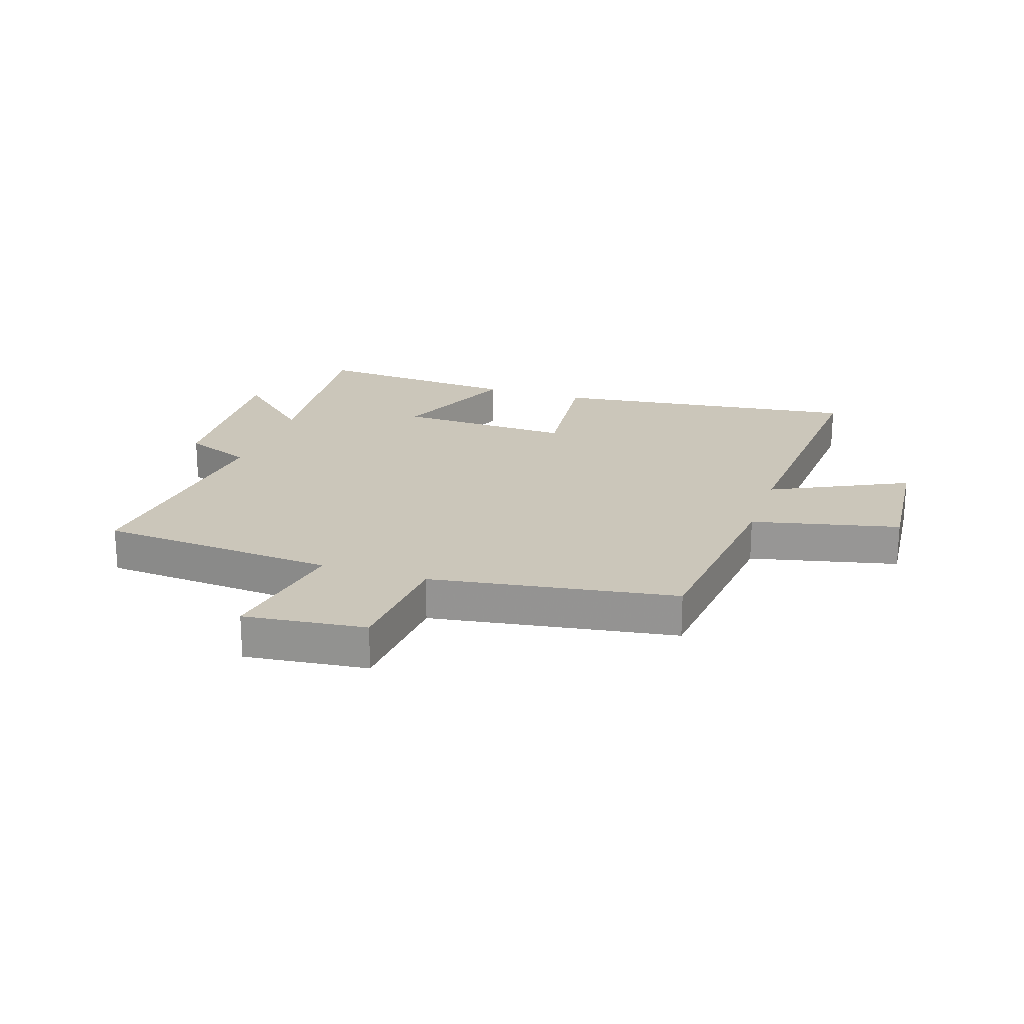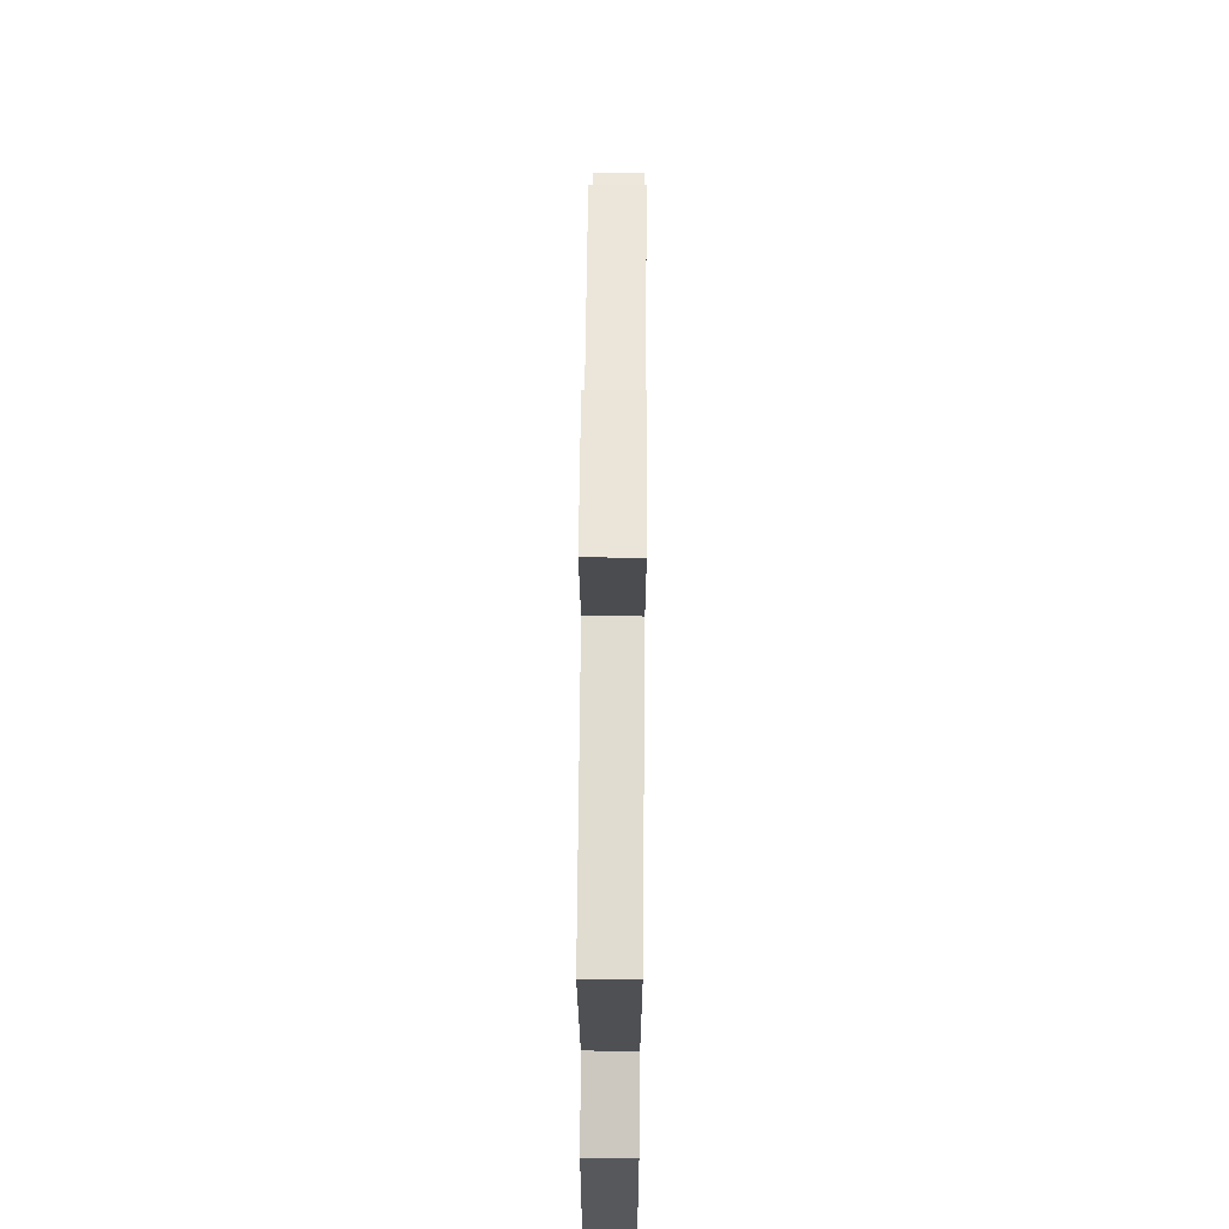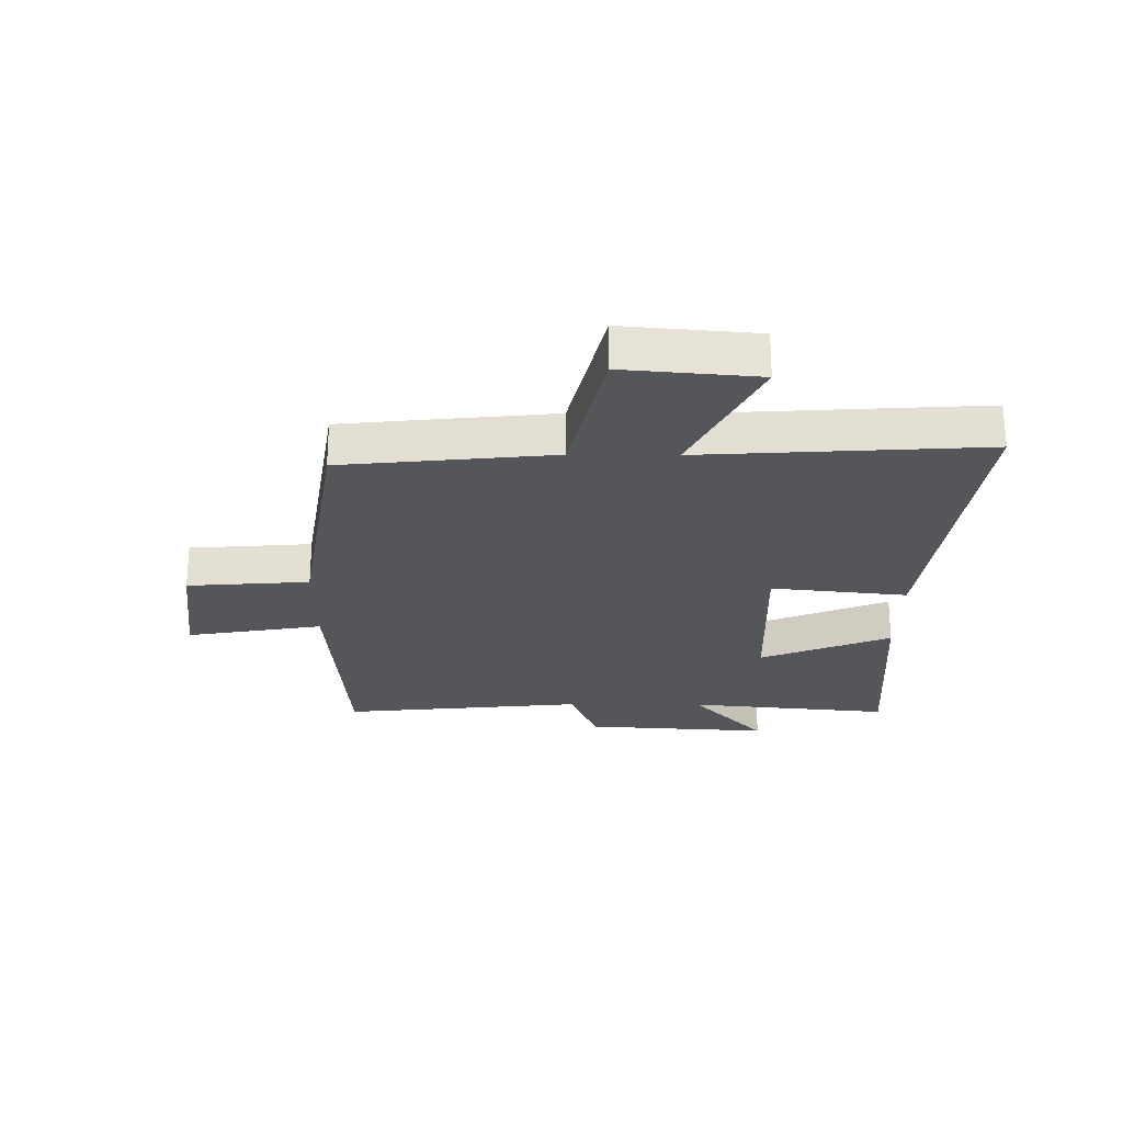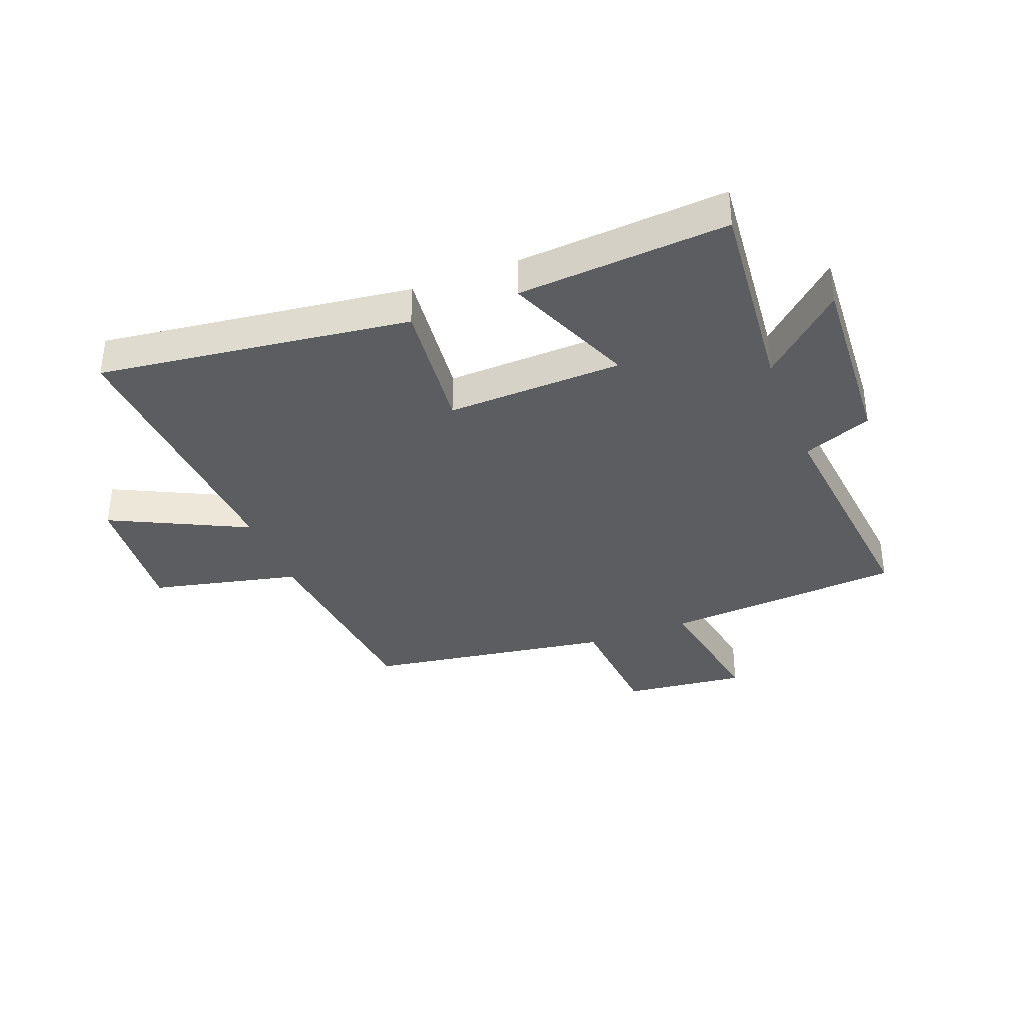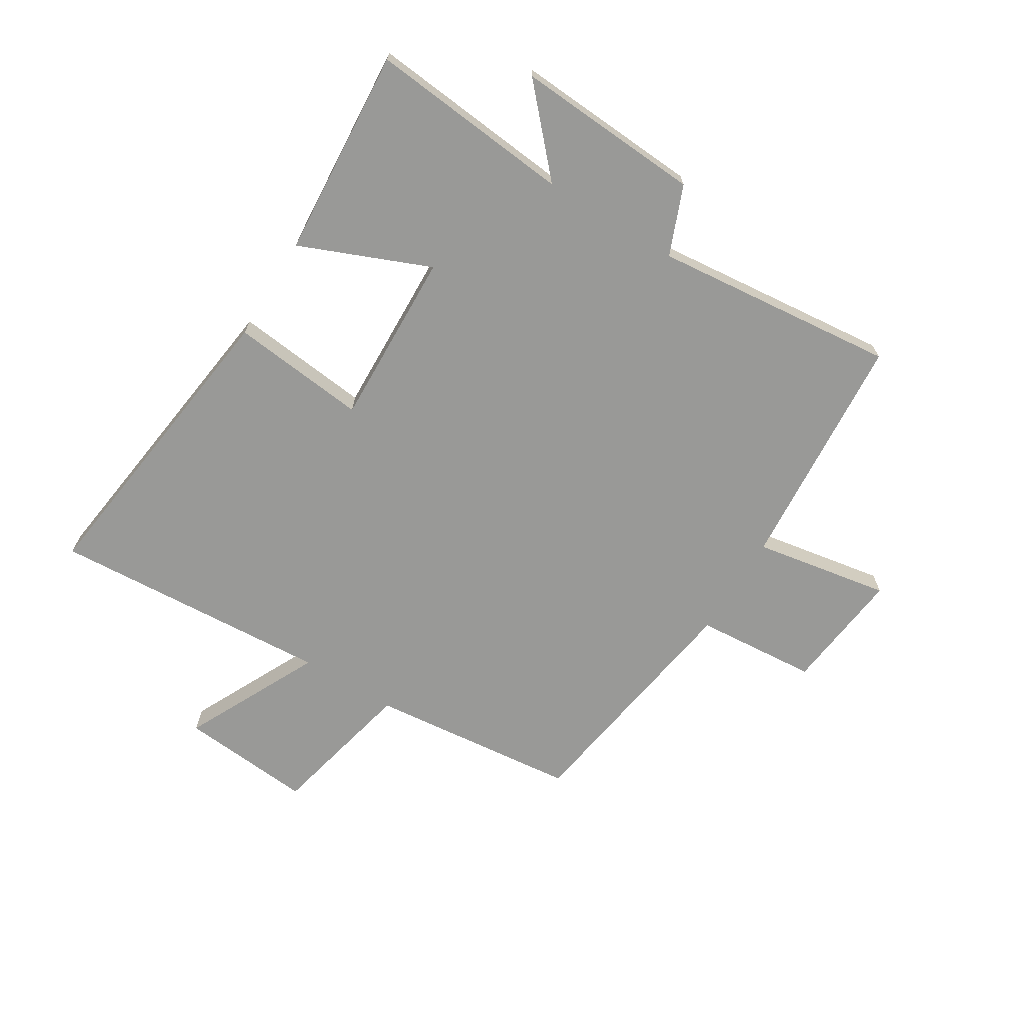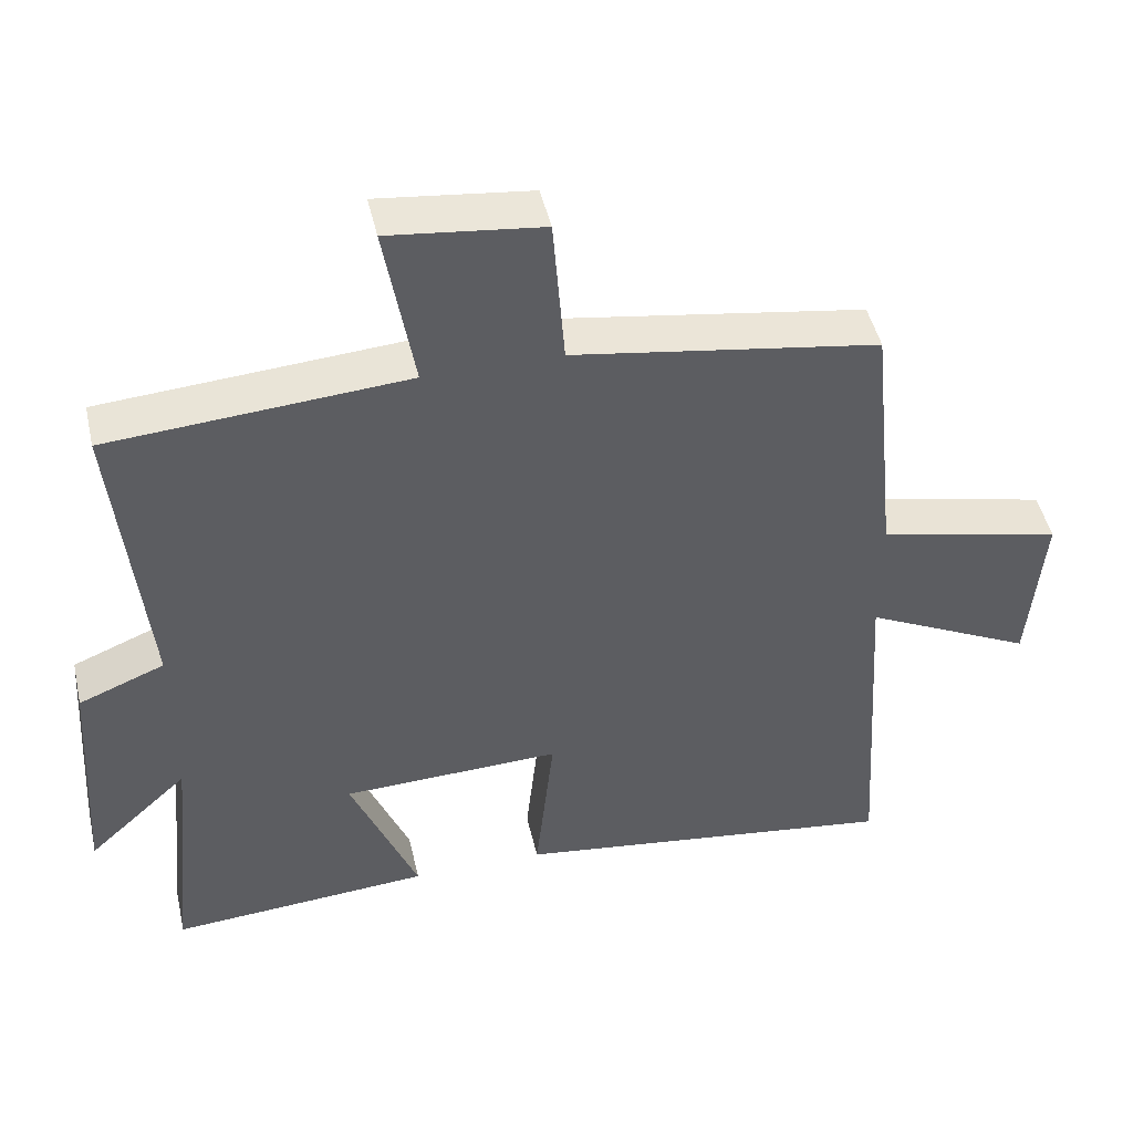
<metadata>
{"format":"obj","ext":"obj","renderer":"f3d","projection":"perspective","resolution":1024,"background":"white","views":[{"elev":21.2,"azim":18.4,"up":"+Y"},{"elev":65.4,"azim":-89.5,"up":"+Z"},{"elev":-25.3,"azim":89.5,"up":"+Y"},{"elev":-36.2,"azim":-158.8,"up":"+Y"},{"elev":-68.8,"azim":-121.6,"up":"+Y"},{"elev":46.5,"azim":-12.8,"up":"+Z"}]}
</metadata>
<code>
v -0.542 0.07 0.47
v -0.137 0.07 0.5
v -0.177 0.07 0.731
v 0.031 0.07 0.707
v 0.047 0.07 0.5
v 0.463 0.07 0.435
v 0.5 0.07 0.079
v 0.75 0.07 0.022
v 0.73 0.07 -0.204
v 0.5 0.07 -0.091
v 0.53 0.07 -0.568
v 0.003 0.07 -0.5
v 0.028 0.07 -0.269
v -0.27 0.07 -0.279
v -0.179 0.07 -0.5
v -0.534 0.07 -0.526
v -0.5 0.07 -0.181
v -0.637 0.07 -0.306
v -0.617 0.07 0.01
v -0.5 0.07 0.057
v -0.542 0 0.47
v -0.137 0 0.5
v -0.177 0 0.731
v 0.031 0 0.707
v 0.047 0 0.5
v 0.463 0 0.435
v 0.5 0 0.079
v 0.75 0 0.022
v 0.73 0 -0.204
v 0.5 0 -0.091
v 0.53 0 -0.568
v 0.003 0 -0.5
v 0.028 0 -0.269
v -0.27 0 -0.279
v -0.179 0 -0.5
v -0.534 0 -0.526
v -0.5 0 -0.181
v -0.637 0 -0.306
v -0.617 0 0.01
v -0.5 0 0.057
f 17 18 19 20
f 14 15 16 17
f 13 14 17 20
f 10 11 12 13
f 20 1 2
f 13 20 2
f 10 13 2
f 7 8 9 10
f 7 10 2
f 6 7 2
f 5 6 2
f 2 3 4 5
f 40 39 38 37
f 37 36 35 34
f 40 37 34 33
f 33 32 31 30
f 22 21 40
f 22 40 33
f 22 33 30
f 30 29 28 27
f 22 30 27
f 22 27 26
f 22 26 25
f 25 24 23 22
f 1 21 22 2
f 2 22 23 3
f 3 23 24 4
f 4 24 25 5
f 5 25 26 6
f 6 26 27 7
f 7 27 28 8
f 8 28 29 9
f 9 29 30 10
f 10 30 31 11
f 11 31 32 12
f 12 32 33 13
f 13 33 34 14
f 14 34 35 15
f 15 35 36 16
f 16 36 37 17
f 17 37 38 18
f 18 38 39 19
f 19 39 40 20
f 20 40 21 1

</code>
